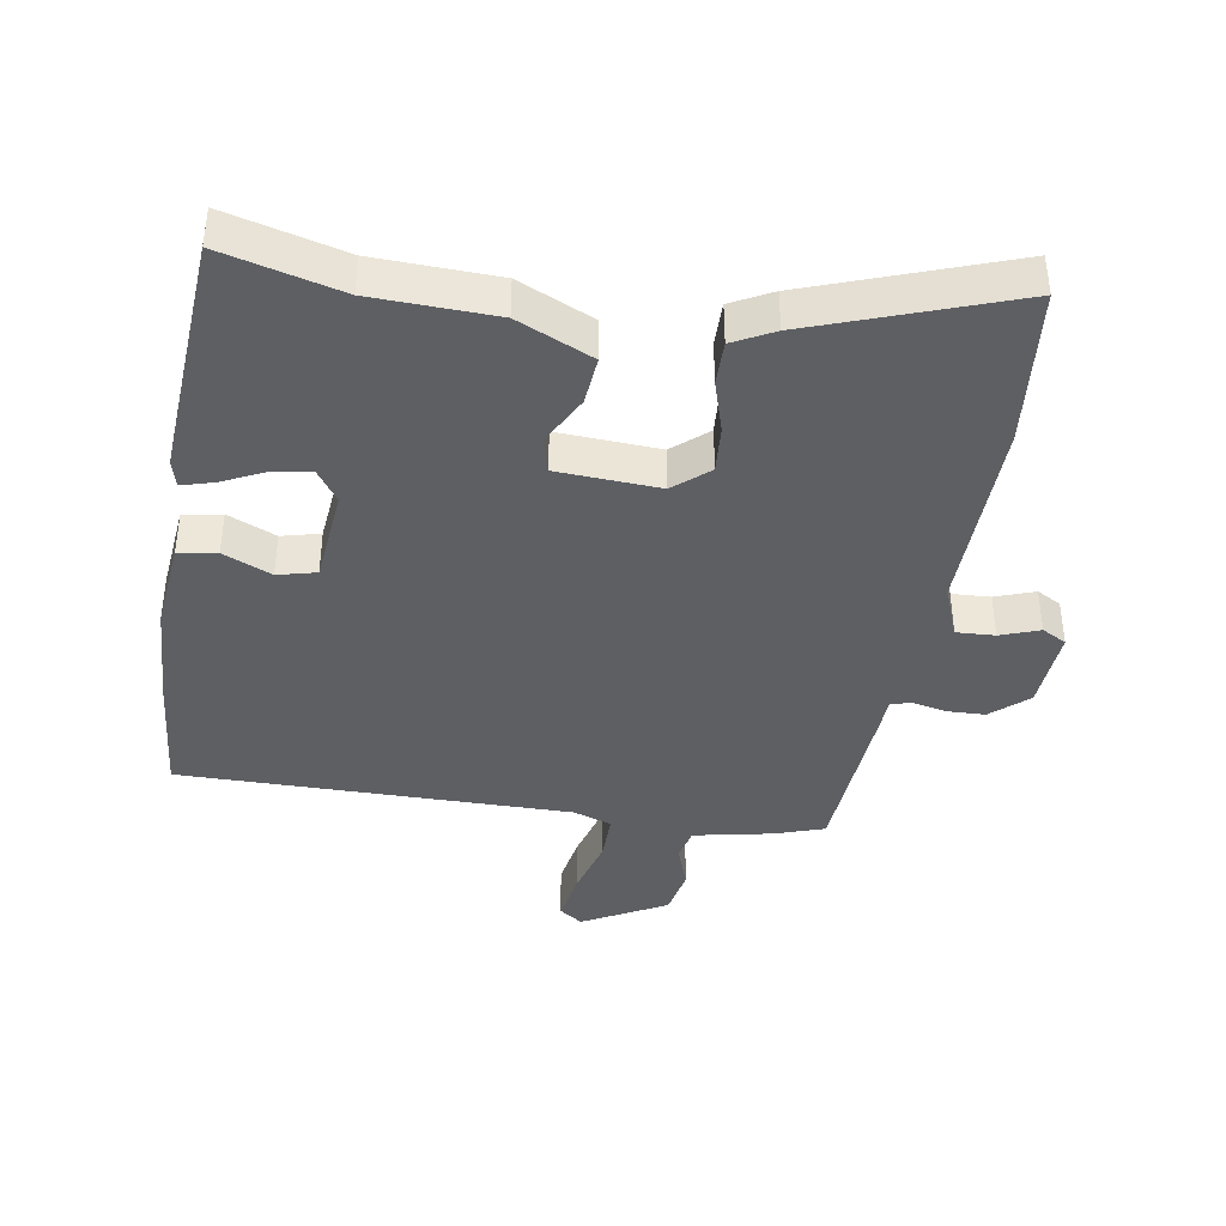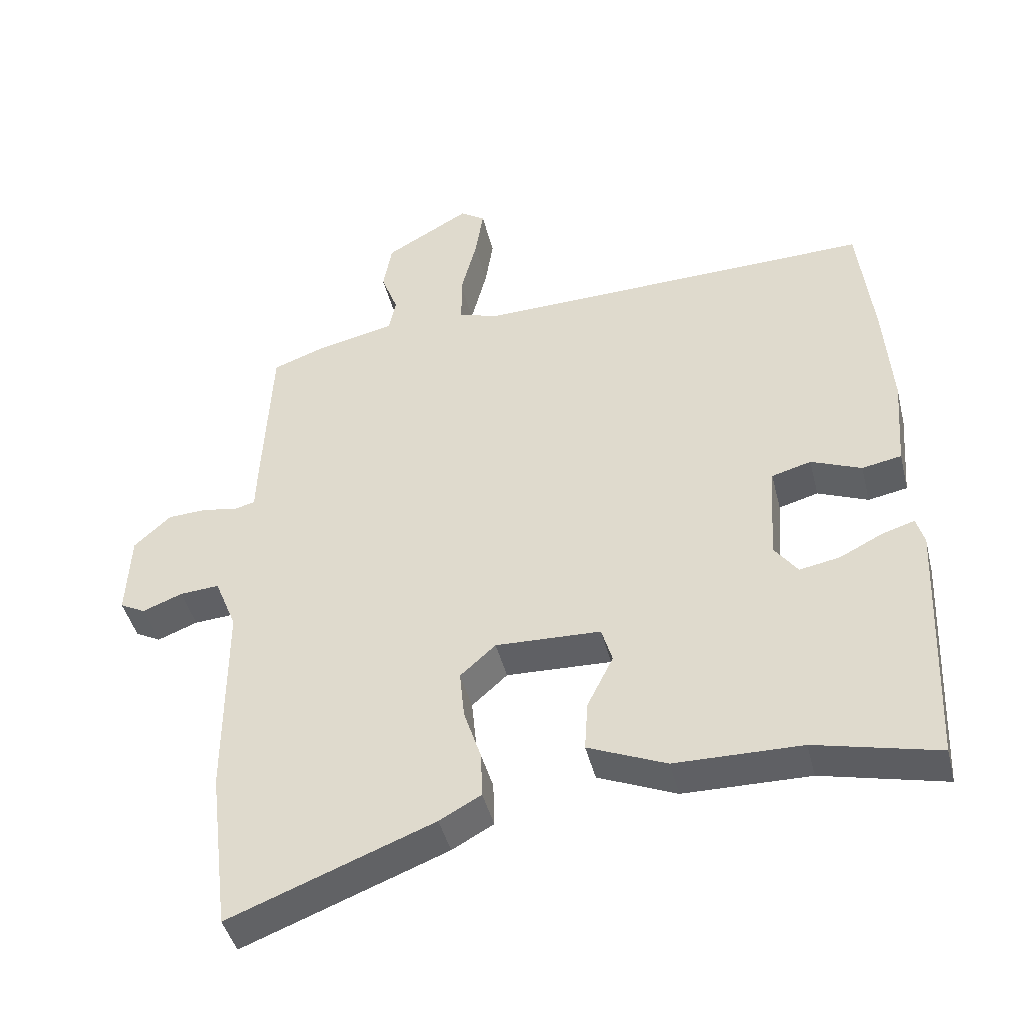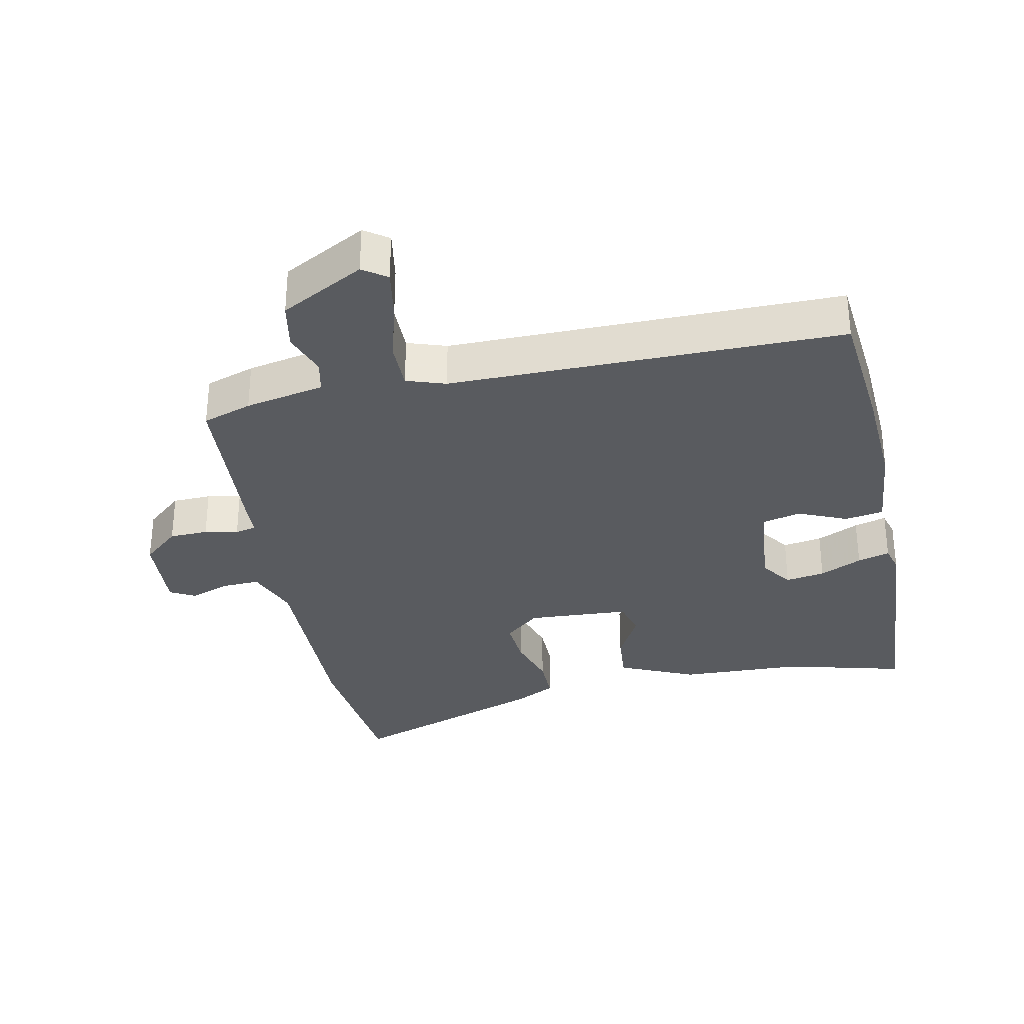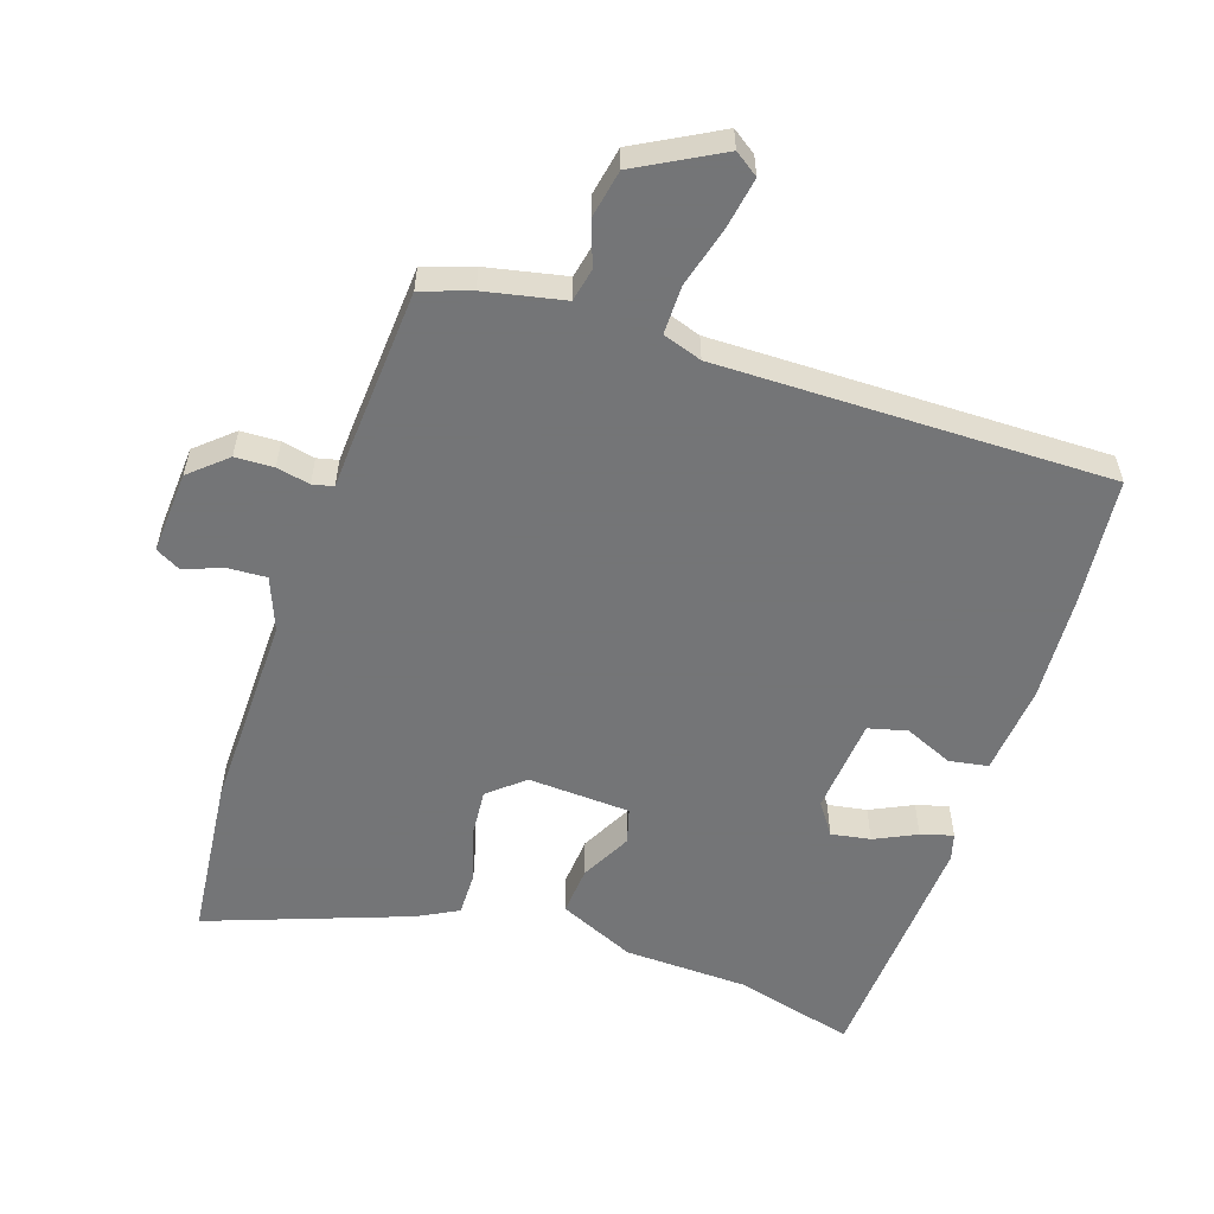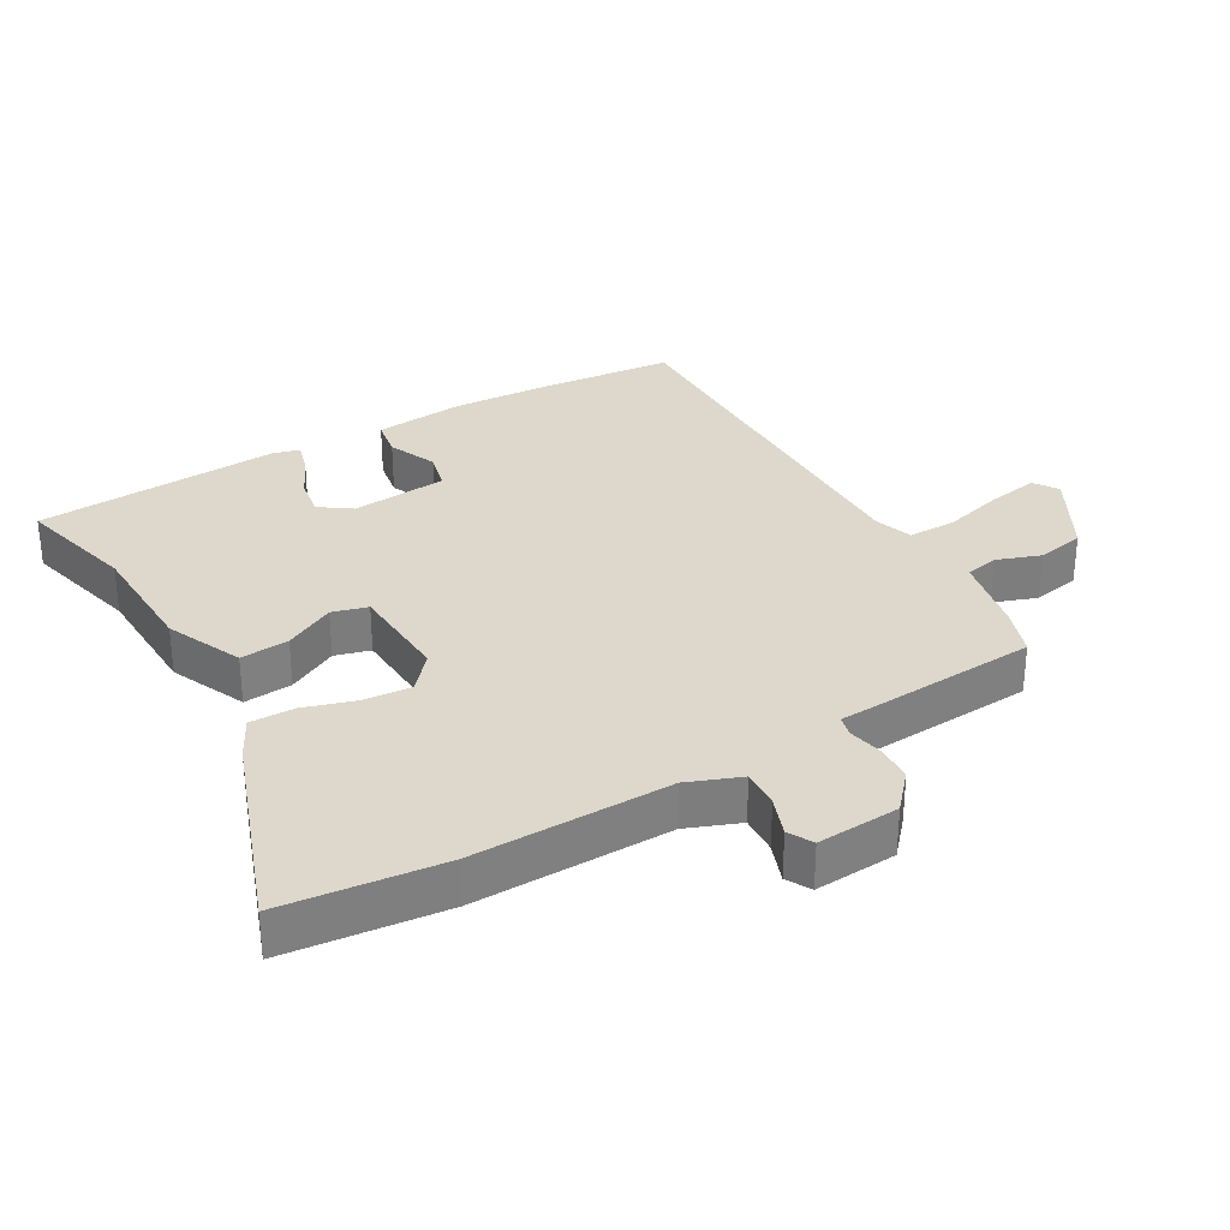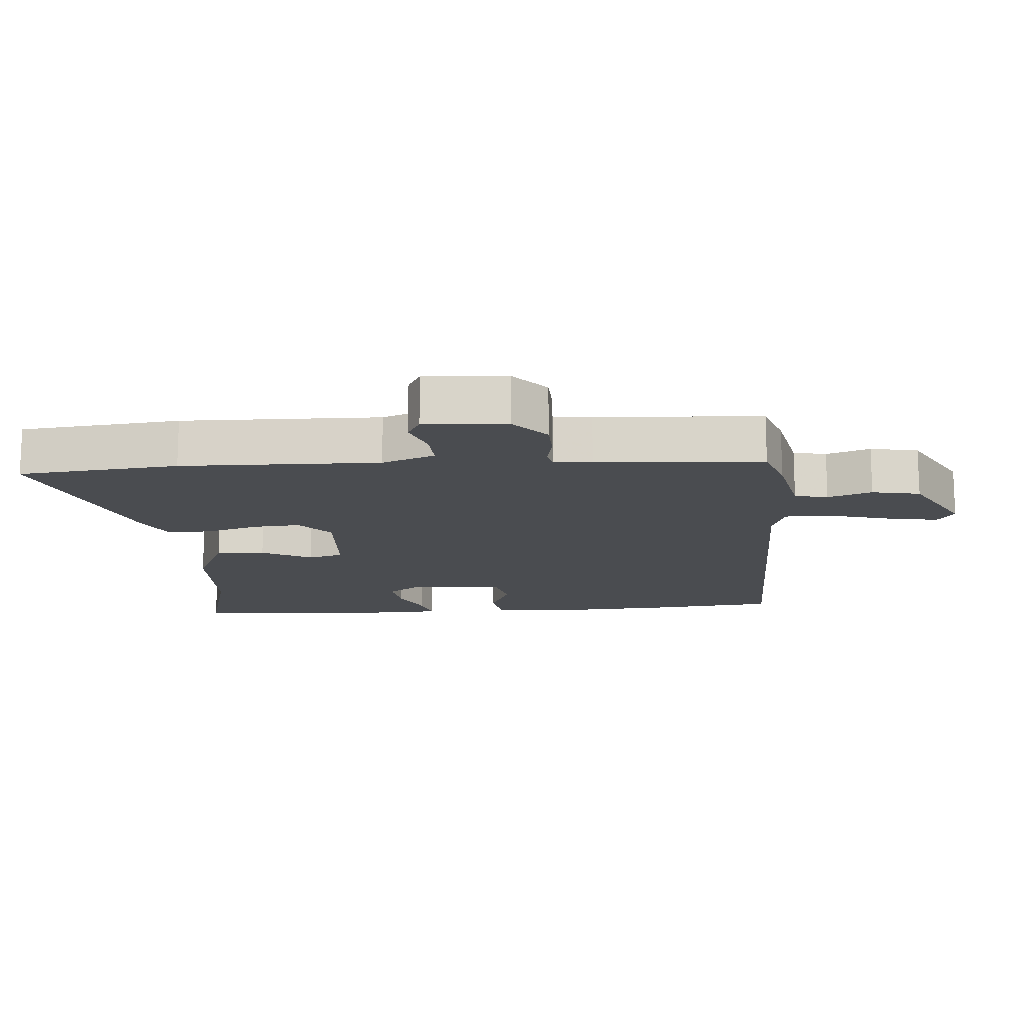
<metadata>
{"format":"obj","ext":"obj","renderer":"f3d","projection":"perspective","resolution":1024,"background":"white","views":[{"elev":-40.1,"azim":169.5,"up":"+Y"},{"elev":-43.9,"azim":13.8,"up":"+Z"},{"elev":-32.1,"azim":10.6,"up":"+Y"},{"elev":-56.4,"azim":-19.3,"up":"+Y"},{"elev":31.3,"azim":-121.0,"up":"+Y"},{"elev":-14.7,"azim":-86.7,"up":"+Y"}]}
</metadata>
<code>
v 0.495 0.07 0.546
v 0.517 0.07 0.352
v 0.529 0.07 0.188
v 0.518 0.07 0.049
v 0.459 0.07 0.038
v 0.384 0.07 0.069
v 0.325 0.07 0.053
v 0.314 0.07 -0.095
v 0.349 0.07 -0.143
v 0.409 0.07 -0.132
v 0.473 0.07 -0.1
v 0.522 0.07 -0.085
v 0.534 0.07 -0.126
v 0.517 0.07 -0.504
v 0.333 0.07 -0.46
v 0.144 0.07 -0.457
v 0.027 0.07 -0.407
v 0.032 0.07 -0.332
v 0.071 0.07 -0.254
v 0.055 0.07 -0.2
v -0.102 0.07 -0.194
v -0.155 0.07 -0.241
v -0.148 0.07 -0.314
v -0.122 0.07 -0.394
v -0.12 0.07 -0.462
v -0.182 0.07 -0.496
v -0.486 0.07 -0.612
v -0.516 0.07 -0.367
v -0.516 0.07 -0.062
v -0.549 0.07 0.019
v -0.608 0.07 0.015
v -0.668 0.07 -0.008
v -0.706 0.07 0.012
v -0.7 0.07 0.139
v -0.645 0.07 0.189
v -0.586 0.07 0.192
v -0.535 0.07 0.182
v -0.503 0.07 0.19
v -0.501 0.07 0.248
v -0.488 0.07 0.504
v -0.413 0.07 0.531
v -0.292 0.07 0.558
v -0.282 0.07 0.609
v -0.307 0.07 0.676
v -0.294 0.07 0.75
v -0.167 0.07 0.822
v -0.13 0.07 0.797
v -0.142 0.07 0.719
v -0.166 0.07 0.625
v -0.165 0.07 0.551
v -0.105 0.07 0.532
v 0.495 0 0.546
v 0.517 0 0.352
v 0.529 0 0.188
v 0.518 0 0.049
v 0.459 0 0.038
v 0.384 0 0.069
v 0.325 0 0.053
v 0.314 0 -0.095
v 0.349 0 -0.143
v 0.409 0 -0.132
v 0.473 0 -0.1
v 0.522 0 -0.085
v 0.534 0 -0.126
v 0.517 0 -0.504
v 0.333 0 -0.46
v 0.144 0 -0.457
v 0.027 0 -0.407
v 0.032 0 -0.332
v 0.071 0 -0.254
v 0.055 0 -0.2
v -0.102 0 -0.194
v -0.155 0 -0.241
v -0.148 0 -0.314
v -0.122 0 -0.394
v -0.12 0 -0.462
v -0.182 0 -0.496
v -0.486 0 -0.612
v -0.516 0 -0.367
v -0.516 0 -0.062
v -0.549 0 0.019
v -0.608 0 0.015
v -0.668 0 -0.008
v -0.706 0 0.012
v -0.7 0 0.139
v -0.645 0 0.189
v -0.586 0 0.192
v -0.535 0 0.182
v -0.503 0 0.19
v -0.501 0 0.248
v -0.488 0 0.504
v -0.413 0 0.531
v -0.292 0 0.558
v -0.282 0 0.609
v -0.307 0 0.676
v -0.294 0 0.75
v -0.167 0 0.822
v -0.13 0 0.797
v -0.142 0 0.719
v -0.166 0 0.625
v -0.165 0 0.551
v -0.105 0 0.532
f 47 48 49
f 46 47 49
f 45 46 49
f 44 45 49
f 43 44 49
f 42 43 49 50
f 42 50 51
f 41 42 51
f 40 41 51
f 39 40 51
f 38 39 51
f 35 36 37
f 34 35 37
f 33 34 37
f 32 33 37
f 31 32 37
f 30 31 37 38
f 1 2 3
f 51 1 3
f 38 51 3
f 30 38 3
f 29 30 3
f 27 28 29
f 26 27 29
f 25 26 29
f 24 25 29
f 23 24 29
f 17 18 19
f 16 17 19
f 15 16 19
f 15 19 20
f 13 14 15
f 12 13 15
f 11 12 15
f 10 11 15
f 9 10 15 20
f 8 9 20 21
f 3 4 5 6
f 3 6 7
f 29 3 7
f 22 23 29
f 21 22 29
f 7 8 21 29
f 100 99 98
f 100 98 97
f 100 97 96
f 100 96 95
f 100 95 94
f 101 100 94 93
f 102 101 93
f 102 93 92
f 102 92 91
f 102 91 90
f 102 90 89
f 88 87 86
f 88 86 85
f 88 85 84
f 88 84 83
f 88 83 82
f 89 88 82 81
f 54 53 52
f 54 52 102
f 54 102 89
f 54 89 81
f 54 81 80
f 80 79 78
f 80 78 77
f 80 77 76
f 80 76 75
f 80 75 74
f 70 69 68
f 70 68 67
f 70 67 66
f 71 70 66
f 66 65 64
f 66 64 63
f 66 63 62
f 66 62 61
f 71 66 61 60
f 72 71 60 59
f 57 56 55 54
f 58 57 54
f 58 54 80
f 80 74 73
f 80 73 72
f 80 72 59 58
f 1 52 53 2
f 2 53 54 3
f 3 54 55 4
f 4 55 56 5
f 5 56 57 6
f 6 57 58 7
f 7 58 59 8
f 8 59 60 9
f 9 60 61 10
f 10 61 62 11
f 11 62 63 12
f 12 63 64 13
f 13 64 65 14
f 14 65 66 15
f 15 66 67 16
f 16 67 68 17
f 17 68 69 18
f 18 69 70 19
f 19 70 71 20
f 20 71 72 21
f 21 72 73 22
f 22 73 74 23
f 23 74 75 24
f 24 75 76 25
f 25 76 77 26
f 26 77 78 27
f 27 78 79 28
f 28 79 80 29
f 29 80 81 30
f 30 81 82 31
f 31 82 83 32
f 32 83 84 33
f 33 84 85 34
f 34 85 86 35
f 35 86 87 36
f 36 87 88 37
f 37 88 89 38
f 38 89 90 39
f 39 90 91 40
f 40 91 92 41
f 41 92 93 42
f 42 93 94 43
f 43 94 95 44
f 44 95 96 45
f 45 96 97 46
f 46 97 98 47
f 47 98 99 48
f 48 99 100 49
f 49 100 101 50
f 50 101 102 51
f 51 102 52 1

</code>
